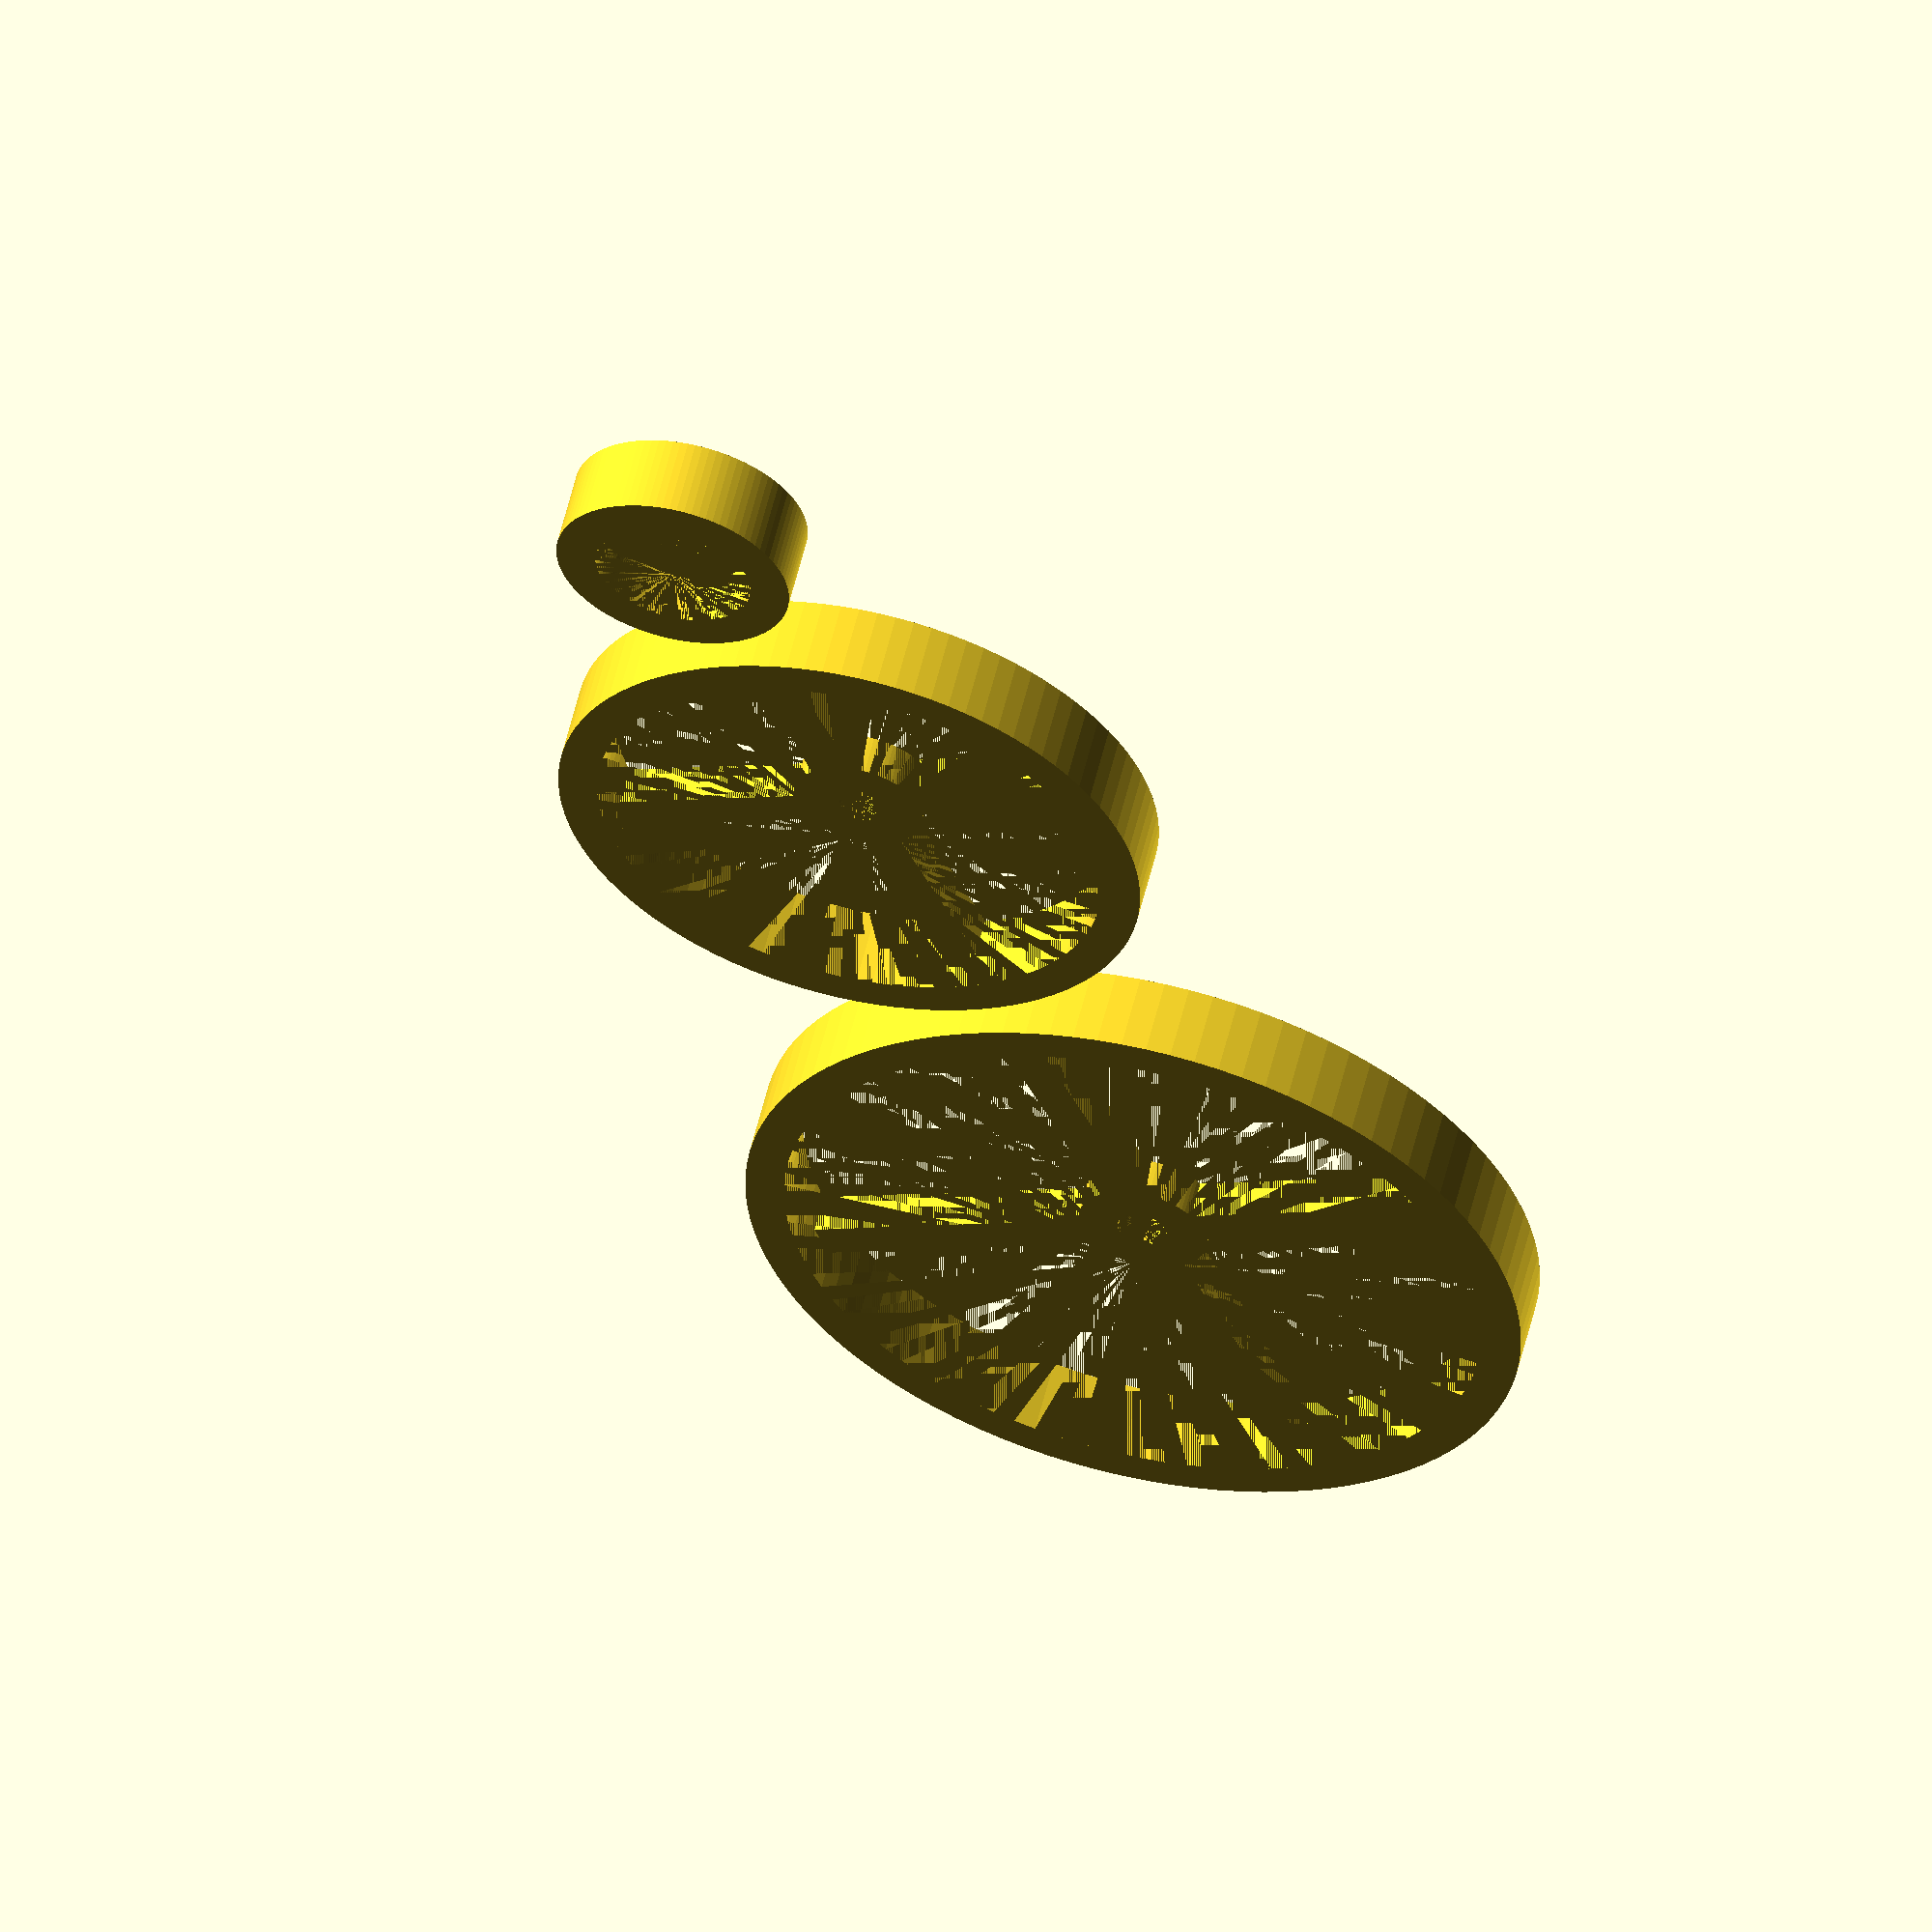
<openscad>
D = 2.6 ;
T = 2;

$fn=100;

module foo(r,txt) {
    difference(){
        cylinder(r=r,h=1);
        union(){
            cylinder(d=D,h=1);
           translate([-2,r-4,0.6]) linear_extrude(1) text(txt, size=3);
        }
    }
 

    
}

module bar(r, txt) {
    // large
    difference() {
        cylinder(r=r,h=4);
        cylinder(r=r-T,h=4);
    }
  
    //smalle
    difference() {
        cylinder(d=D+ 2*T,h=2);
        cylinder(d=D,h=2);
    }
    
    translate([-1,D/2,0]) cube([T,r-D/2-1,2]);
    
    rotate([0,0,90]) translate([-T/2,D/2,0]) cube([T,r-D/2-1,2]);
   
    rotate([0,0,-90]) translate([-T/2,D/2,0]) cube([T,r-D/2-1,2]);
   
    rotate([0,0,180]) translate([-T/2,D/2,0]) cube([T,r-D/2-1,2]);
    
}

bar(6, "06");
translate([23,0,0]) bar(15, "15");
translate([60,0,0]) bar(20, "20");
//translate([60,0,0]) foo(20, "20");
</openscad>
<views>
elev=302.7 azim=66.7 roll=13.6 proj=o view=wireframe
</views>
